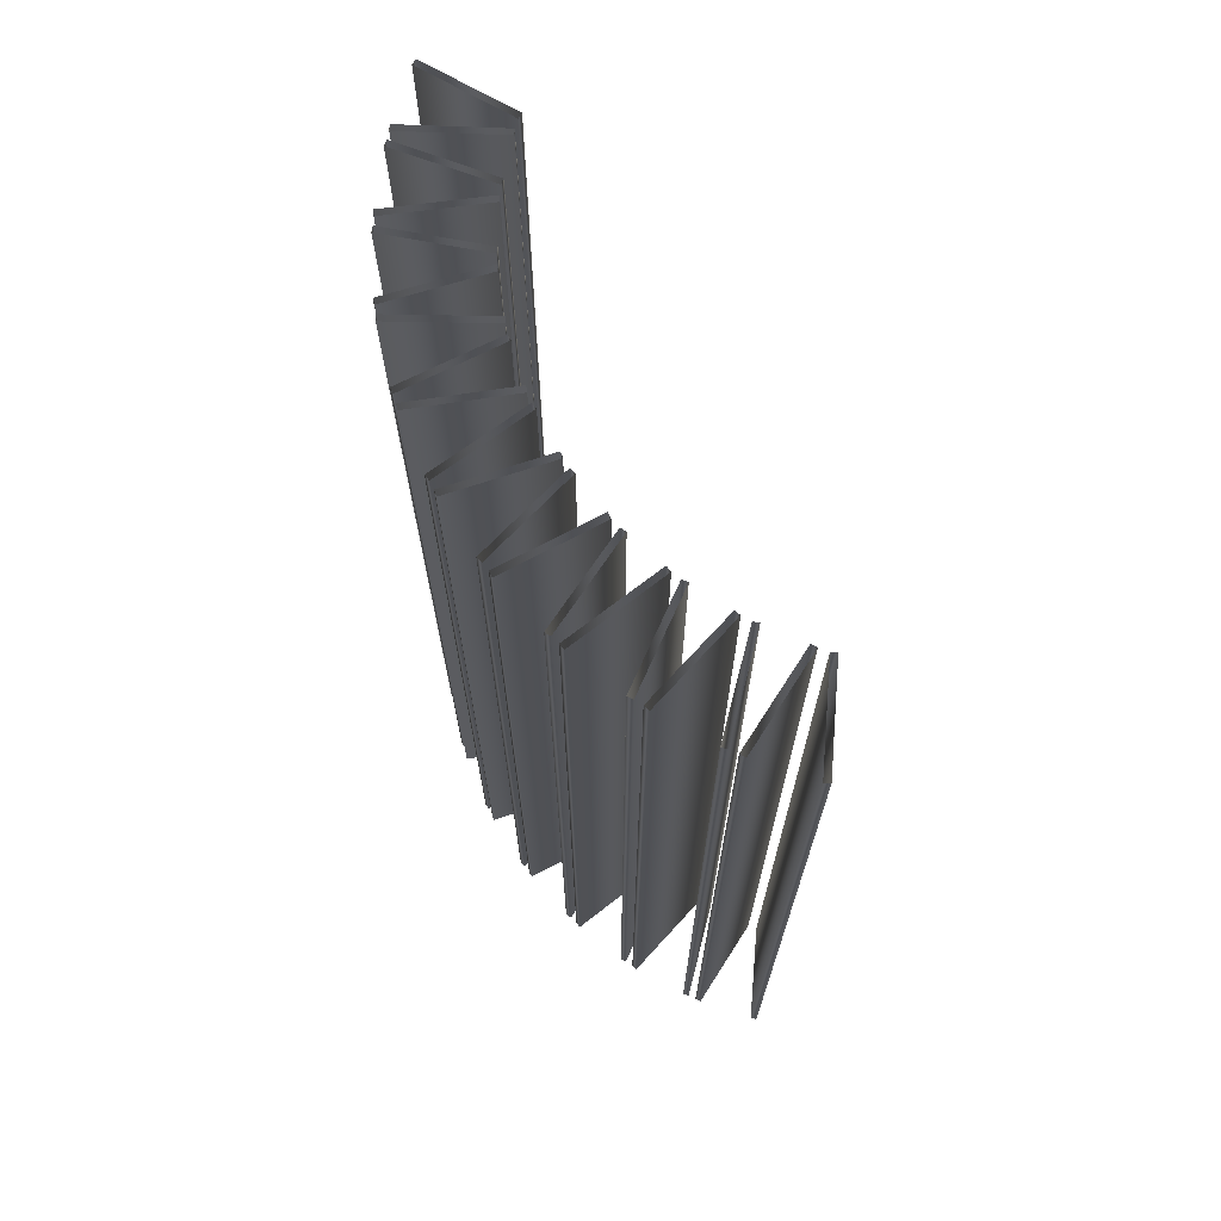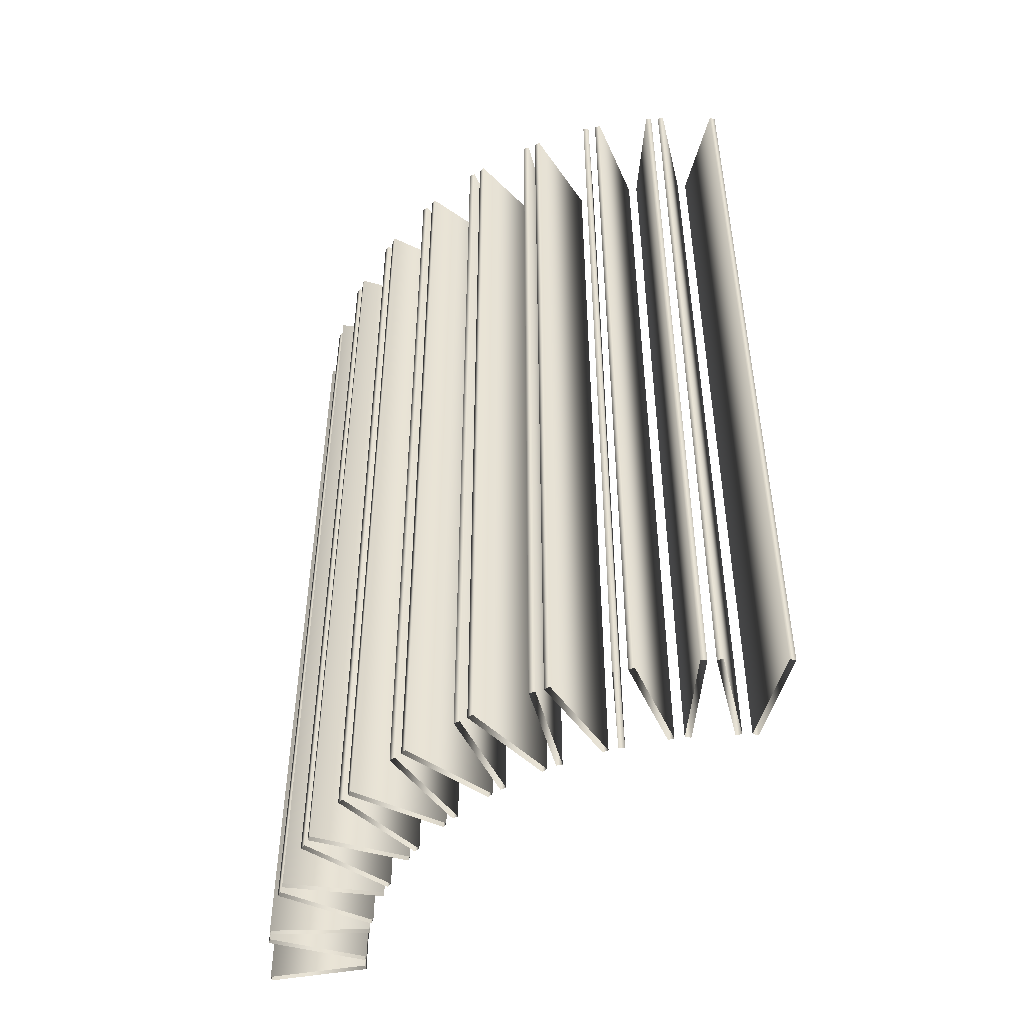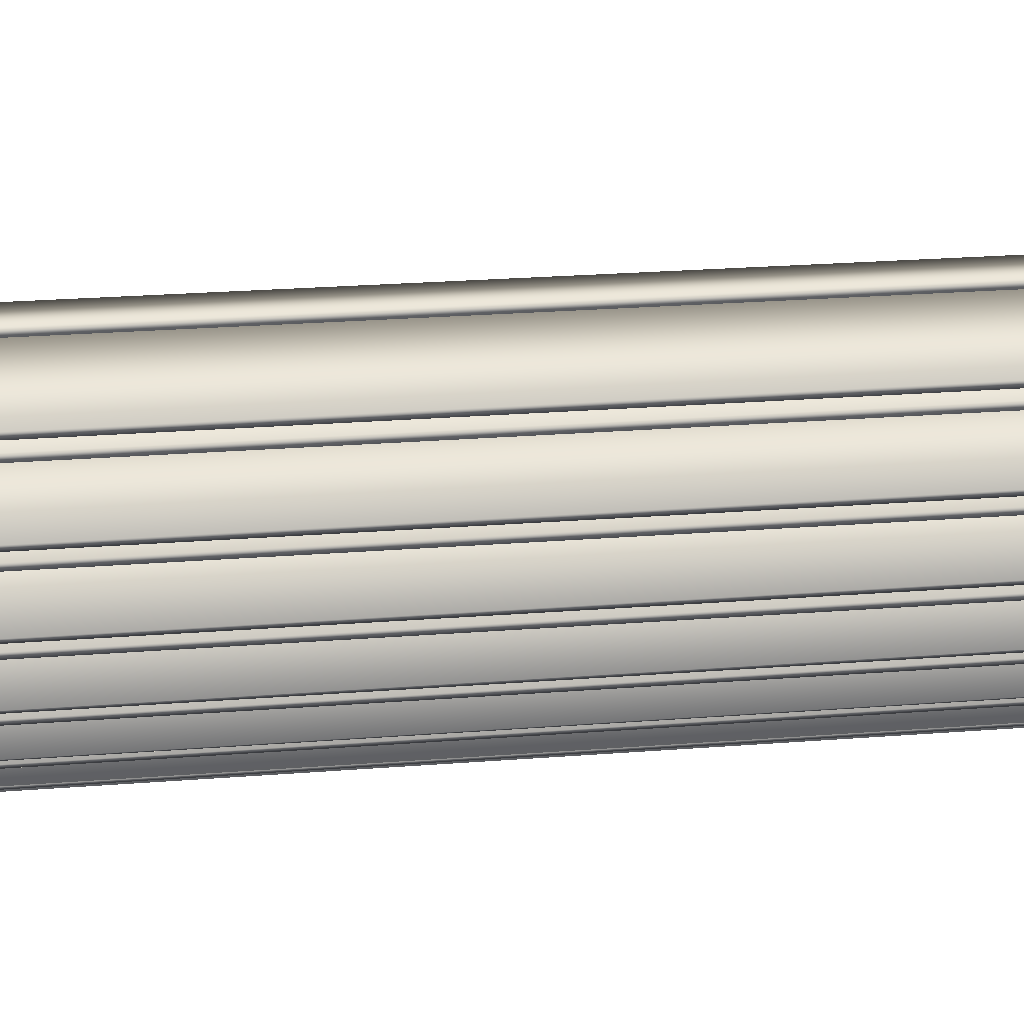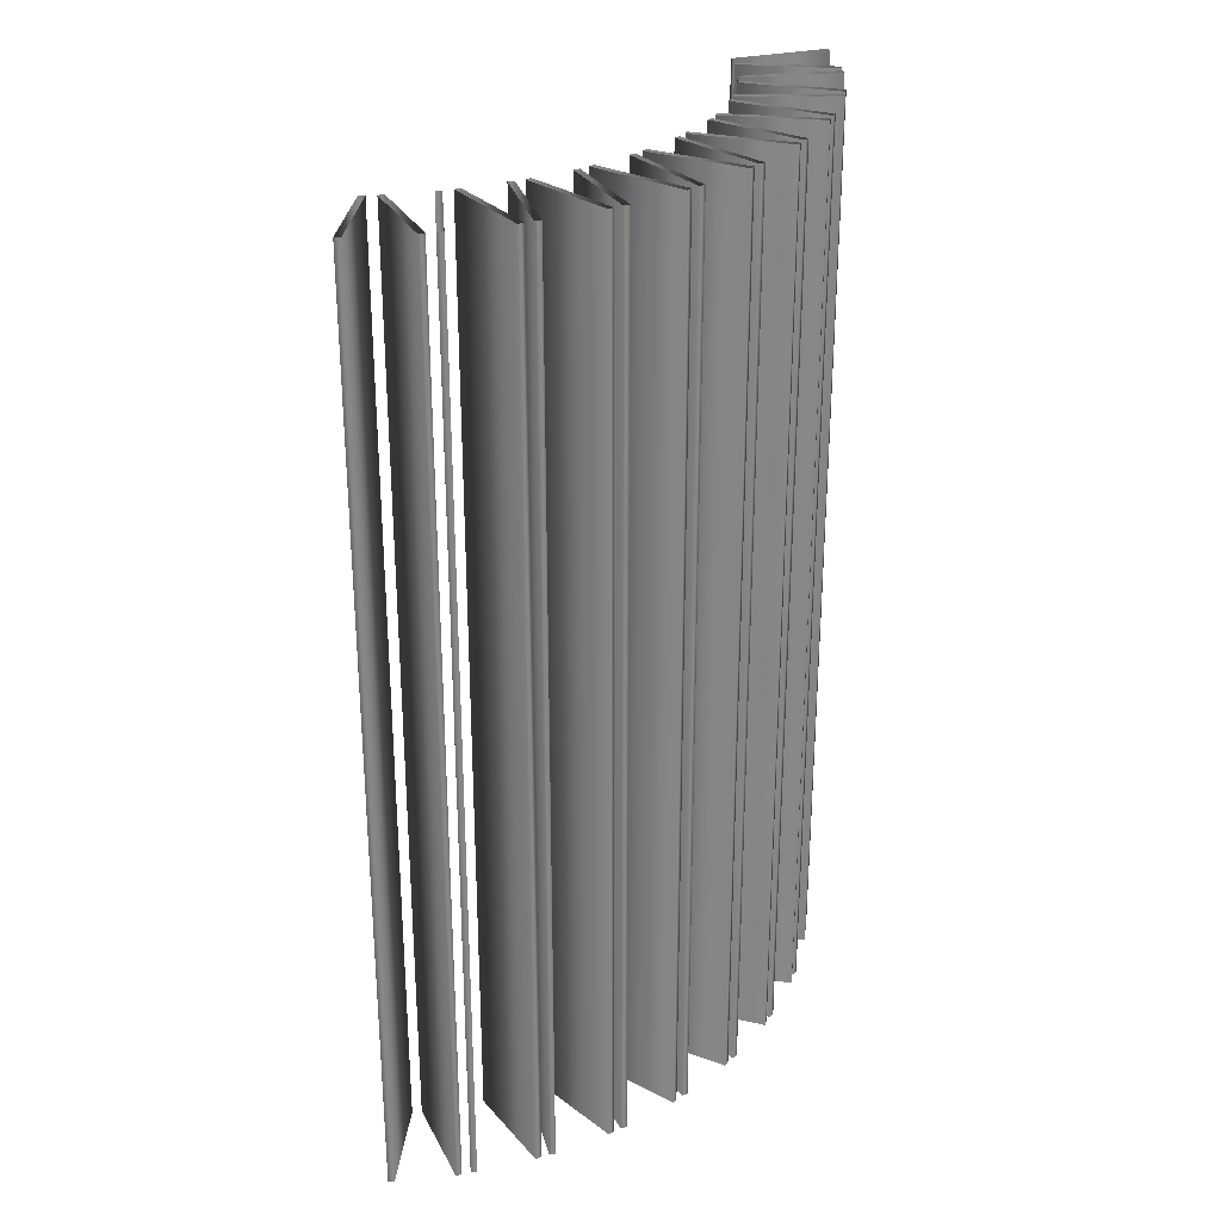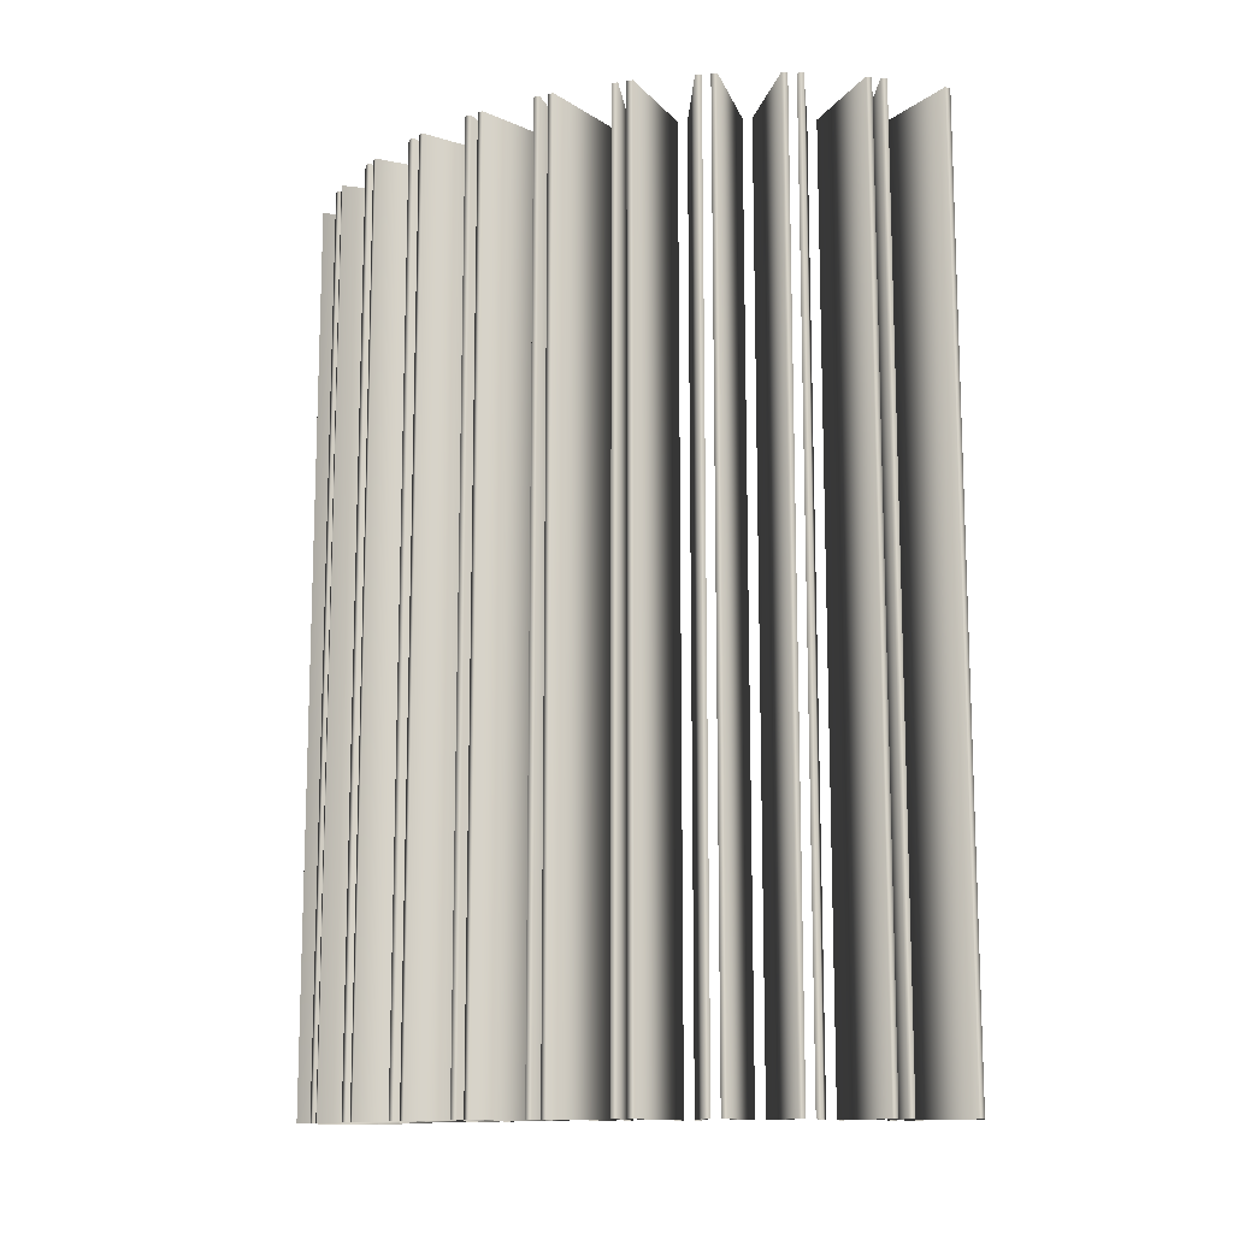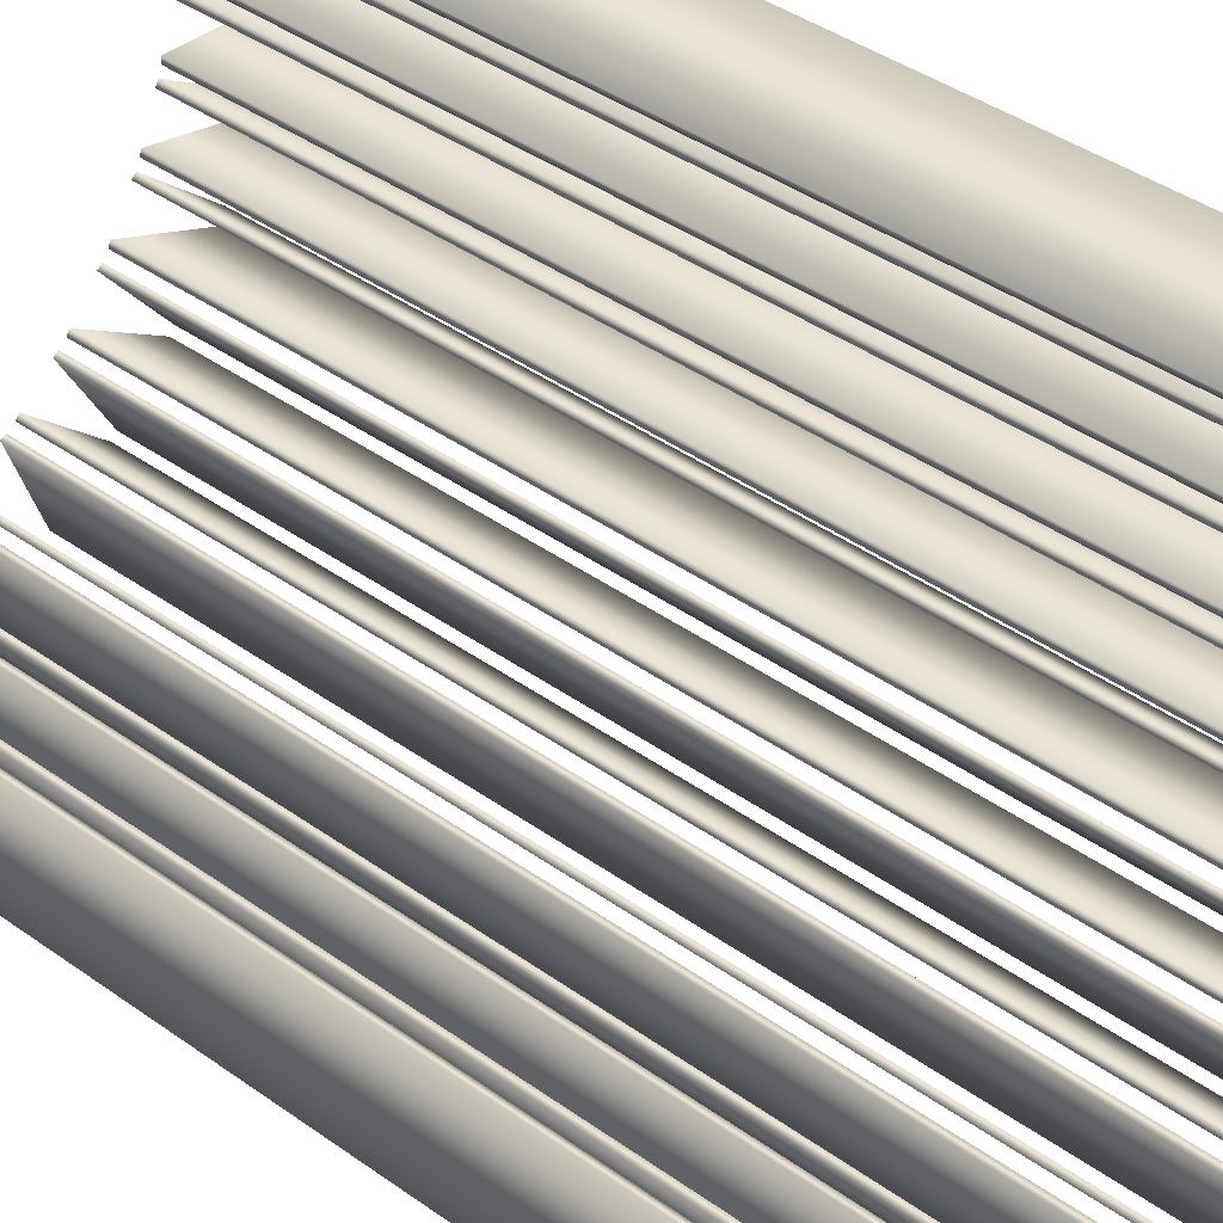
<metadata>
{"format":"obj","ext":"obj","renderer":"f3d","projection":"perspective","resolution":1024,"background":"white","views":[{"elev":69.8,"azim":-163.7,"up":"+Y"},{"elev":-48.7,"azim":177.3,"up":"+Y"},{"elev":25.8,"azim":82.9,"up":"+Z"},{"elev":28.2,"azim":81.3,"up":"+Y"},{"elev":-12.8,"azim":160.1,"up":"+Y"},{"elev":42.6,"azim":-49.9,"up":"+Z"}]}
</metadata>
<code>
v 1.486 3 -0.09332
v 1.486 0 -0.09332
v 1.486 3 0.09332
v 1.486 0 0.09332
v 1.481 3 -0.1127
v 1.481 0 -0.1127
v 1.481 3 0.1127
v 1.481 0 0.1127
v 1.48 3 -0.1592
v 1.48 0 -0.1592
v 1.479 3 -0.1392
v 1.479 0 -0.1392
v 1.449 3 -0.3431
v 1.449 0 -0.3431
v 1.44 3 -0.3614
v 1.44 0 -0.3614
v 1.434 3 -0.3872
v 1.434 0 -0.3872
v 1.432 3 -0.4071
v 1.432 0 -0.4071
v 1.37 3 -0.5831
v 1.37 0 -0.5831
v 1.359 3 -0.5997
v 1.359 0 -0.5997
v 1.348 3 -0.624
v 1.348 0 -0.624
v 1.342 3 -0.6433
v 1.342 0 -0.6433
v 1.251 3 -0.8062
v 1.251 0 -0.8062
v 1.238 3 -0.8208
v 1.238 0 -0.8208
v 1.223 3 -0.8428
v 1.223 0 -0.8428
v 1.214 3 -0.861
v 1.214 0 -0.861
v 1.172 3 -0.01513
v 1.172 0 -0.01513
v 1.172 3 0.01513
v 1.172 0 0.01513
v 1.167 3 -0.03454
v 1.167 0 -0.03454
v 1.167 3 0.03454
v 1.167 0 0.03454
v 1.157 3 -0.1832
v 1.157 0 -0.1832
v 1.156 3 -0.1632
v 1.156 0 -0.1632
v 1.152 3 -0.213
v 1.152 0 -0.213
v 1.144 3 -0.2313
v 1.144 0 -0.2313
v 1.112 3 -0.3563
v 1.112 0 -0.3563
v 1.11 3 -0.3762
v 1.11 0 -0.3762
v 1.1 3 -0.4047
v 1.1 0 -0.4047
v 1.097 3 -1.006
v 1.097 0 -1.006
v 1.089 3 -0.4214
v 1.089 0 -0.4214
v 1.081 3 -1.018
v 1.081 0 -1.018
v 1.063 3 -1.037
v 1.063 0 -1.037
v 1.051 3 -1.054
v 1.051 0 -1.054
v 1.035 3 -0.539
v 1.035 0 -0.539
v 1.03 3 -0.5583
v 1.03 0 -0.5583
v 1.015 3 -0.5848
v 1.015 0 -0.5848
v 1.002 3 -0.5993
v 1.002 0 -0.5993
v 0.9294 3 -0.7063
v 0.9294 0 -0.7063
v 0.921 3 -0.7244
v 0.921 0 -0.7244
v 0.9112 3 -1.177
v 0.9112 0 -1.177
v 0.9019 3 -0.748
v 0.9019 0 -0.748
v 0.8935 3 -1.186
v 0.8935 0 -1.186
v 0.886 3 -0.76
v 0.886 0 -0.76
v 0.8721 3 -1.202
v 0.8721 0 -1.202
v 0.8581 3 -1.216
v 0.8581 0 -1.216
v 0.7966 3 -0.8533
v 0.7966 0 -0.8533
v 0.7852 3 -0.8697
v 0.7852 0 -0.8697
v 0.7625 3 -0.8897
v 0.7625 0 -0.8897
v 0.7448 3 -0.8989
v 0.7448 0 -0.8989
v 0.6991 3 -1.314
v 0.6991 0 -1.314
v 0.6801 3 -1.32
v 0.6801 0 -1.32
v 0.6563 3 -1.332
v 0.6563 0 -1.332
v 0.6409 3 -0.9756
v 0.6409 0 -0.9756
v 0.6401 3 -1.344
v 0.6401 0 -1.344
v 0.6269 3 -0.9899
v 0.6269 0 -0.9899
v 0.6012 3 -1.006
v 0.6012 0 -1.006
v 0.5821 3 -1.012
v 0.5821 0 -1.012
v 0.4669 3 -1.414
v 0.4669 0 -1.414
v 0.4668 3 -1.07
v 0.4668 0 -1.07
v 0.4506 3 -1.082
v 0.4506 0 -1.082
v 0.4471 3 -1.416
v 0.4471 0 -1.416
v 0.4225 3 -1.093
v 0.4225 0 -1.093
v 0.4217 3 -1.424
v 0.4217 0 -1.424
v 0.4037 3 -1.433
v 0.4037 0 -1.433
v 0.4027 3 -1.096
v 0.4027 0 -1.096
v 0.2792 3 -1.133
v 0.2792 0 -1.133
v 0.2612 3 -1.142
v 0.2612 0 -1.142
v 0.2316 3 -1.149
v 0.2316 0 -1.149
v 0.2212 3 -1.472
v 0.2212 0 -1.472
v 0.2117 3 -1.148
v 0.2117 0 -1.148
v 0.2013 3 -1.471
v 0.2013 0 -1.471
v 0.1749 3 -1.475
v 0.1749 0 -1.475
v 0.1557 3 -1.48
v 0.1557 0 -1.48
v 0.08355 3 -1.164
v 0.08355 0 -1.164
v 0.06437 3 -1.17
v 0.06437 0 -1.17
v 0.03414 3 -1.171
v 0.03414 0 -1.171
v 0.01454 3 -1.167
v 0.01454 0 -1.167
v -0.03079 3 -1.488
v -0.03079 0 -1.488
v -0.05038 3 -1.484
v -0.05038 0 -1.484
f 6 42 41 5
f 42 38 37 41
f 38 2 1 37
f 2 6 5 1
f 16 52 51 15
f 52 50 49 51
f 50 14 13 49
f 14 16 15 13
f 24 62 61 23
f 62 58 57 61
f 58 22 21 57
f 22 24 23 21
f 32 76 75 31
f 76 74 73 75
f 74 30 29 73
f 30 32 31 29
f 64 88 87 63
f 88 84 83 87
f 84 60 59 83
f 60 64 63 59
f 86 100 99 85
f 100 98 97 99
f 98 82 81 97
f 82 86 85 81
f 104 116 115 103
f 116 114 113 115
f 114 102 101 113
f 102 104 103 101
f 124 132 131 123
f 132 126 125 131
f 126 118 117 125
f 118 124 123 117
f 144 142 141 143
f 142 138 137 141
f 138 140 139 137
f 140 144 143 139
f 160 156 155 159
f 156 154 153 155
f 154 158 157 153
f 158 160 159 157
f 8 4 3 7
f 4 40 39 3
f 40 44 43 39
f 44 8 7 43
f 12 10 9 11
f 10 46 45 9
f 46 48 47 45
f 48 12 11 47
f 18 20 19 17
f 20 56 55 19
f 56 54 53 55
f 54 18 17 53
f 26 28 27 25
f 28 72 71 27
f 72 70 69 71
f 70 26 25 69
f 34 36 35 33
f 36 80 79 35
f 80 78 77 79
f 78 34 33 77
f 66 68 67 65
f 68 96 95 67
f 96 94 93 95
f 94 66 65 93
f 90 92 91 89
f 92 112 111 91
f 112 108 107 111
f 108 90 89 107
f 106 110 109 105
f 110 122 121 109
f 122 120 119 121
f 120 106 105 119
f 128 130 129 127
f 130 136 135 129
f 136 134 133 135
f 134 128 127 133
f 146 148 147 145
f 148 152 151 147
f 152 150 149 151
f 150 146 145 149

</code>
